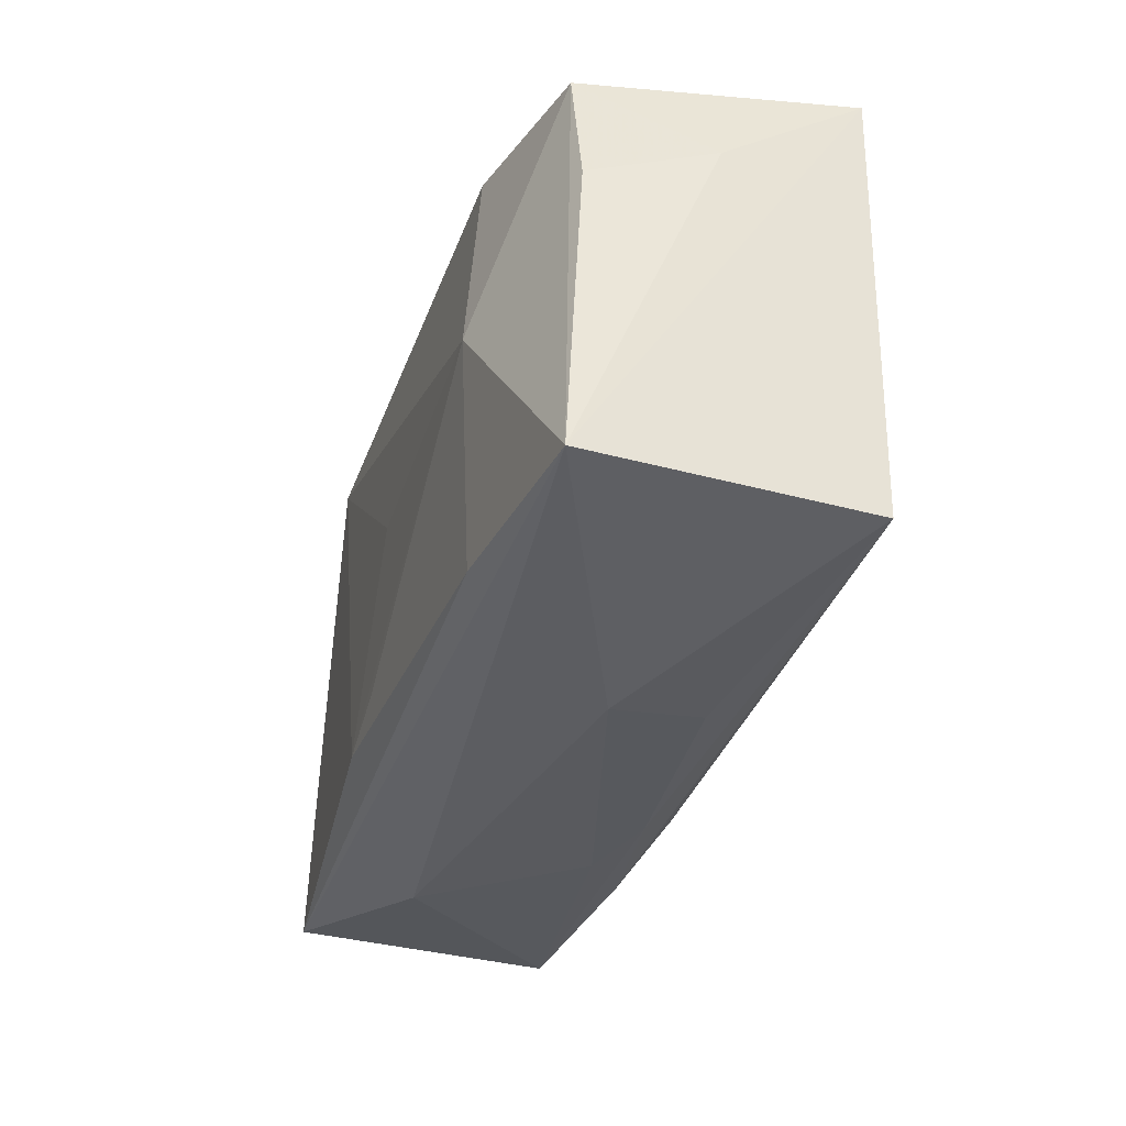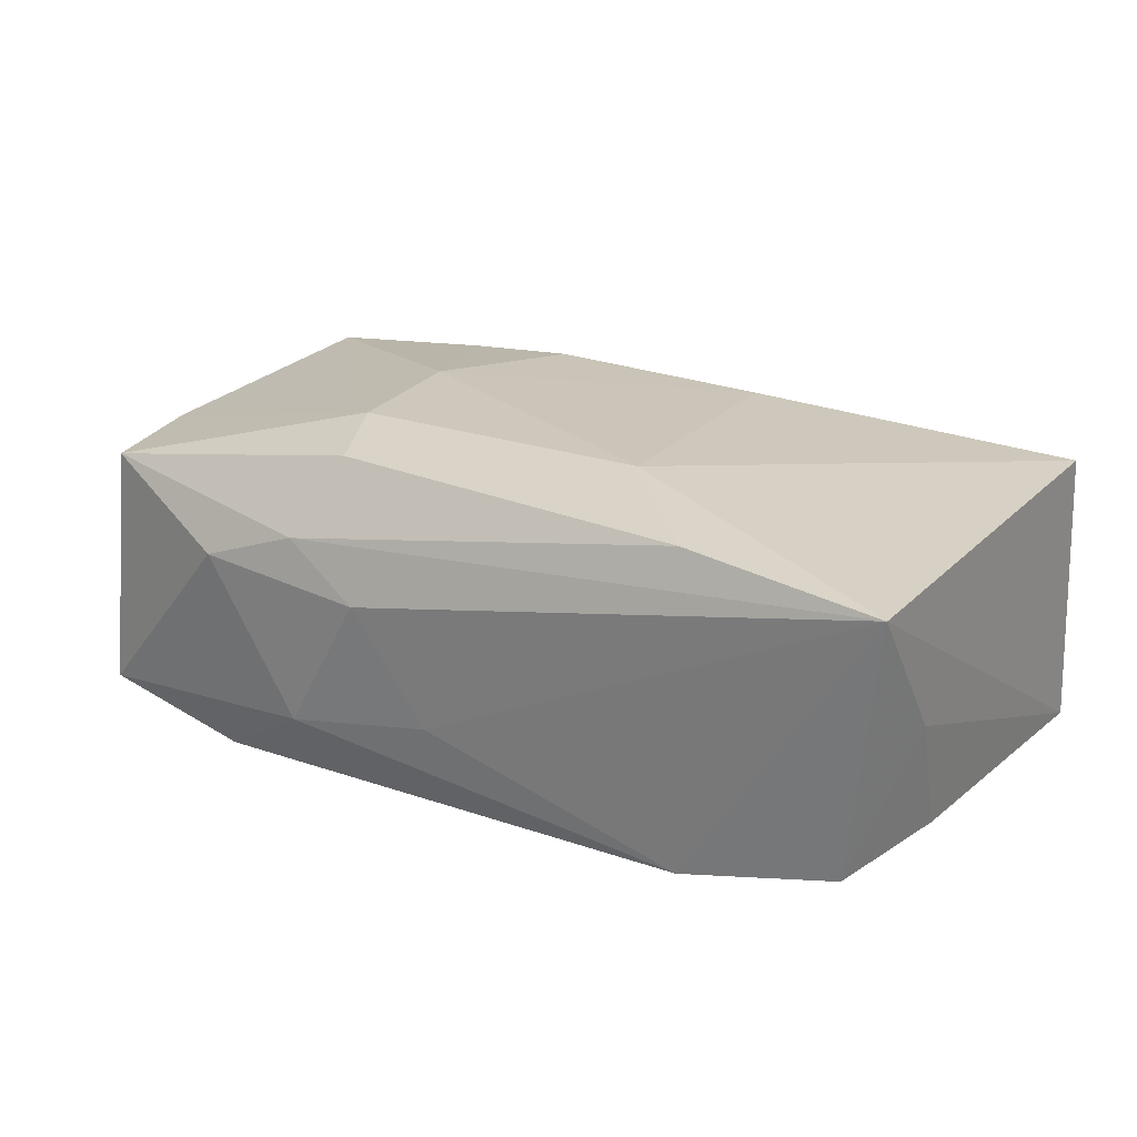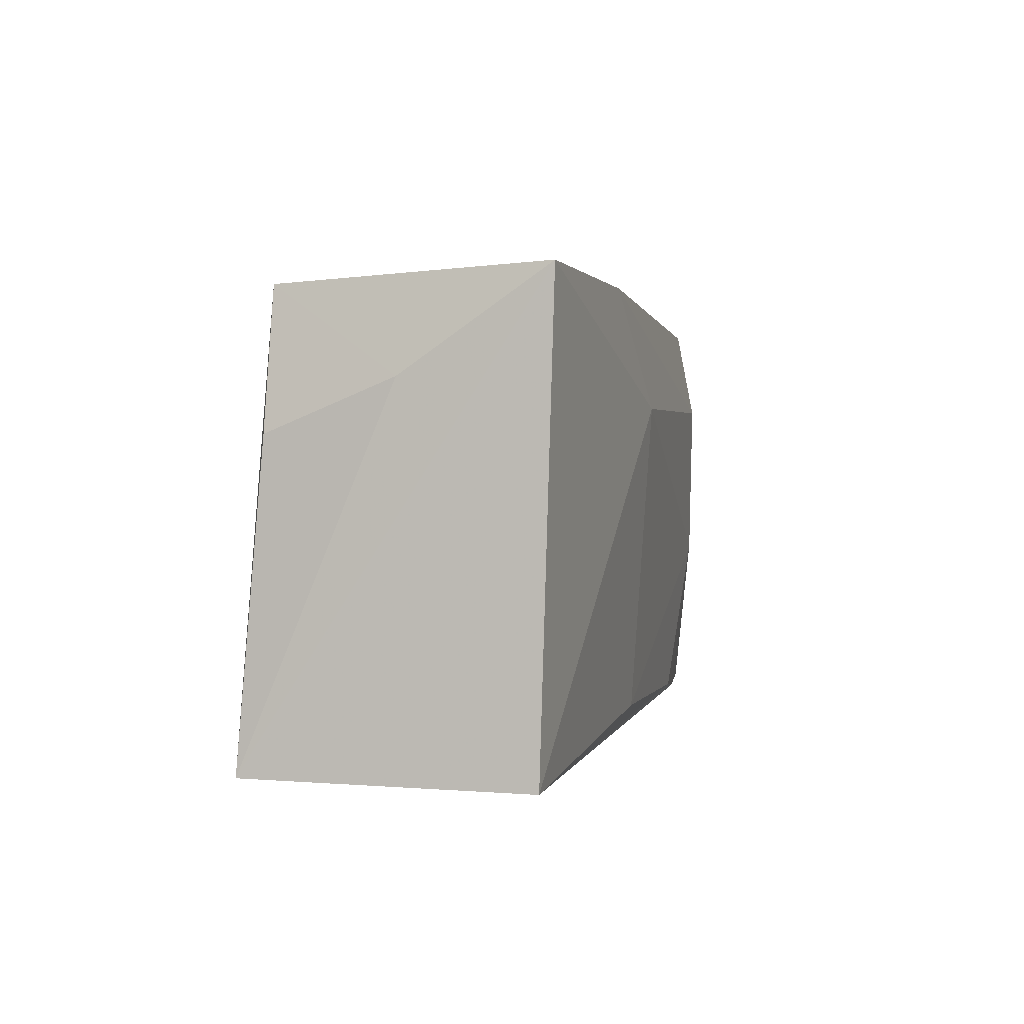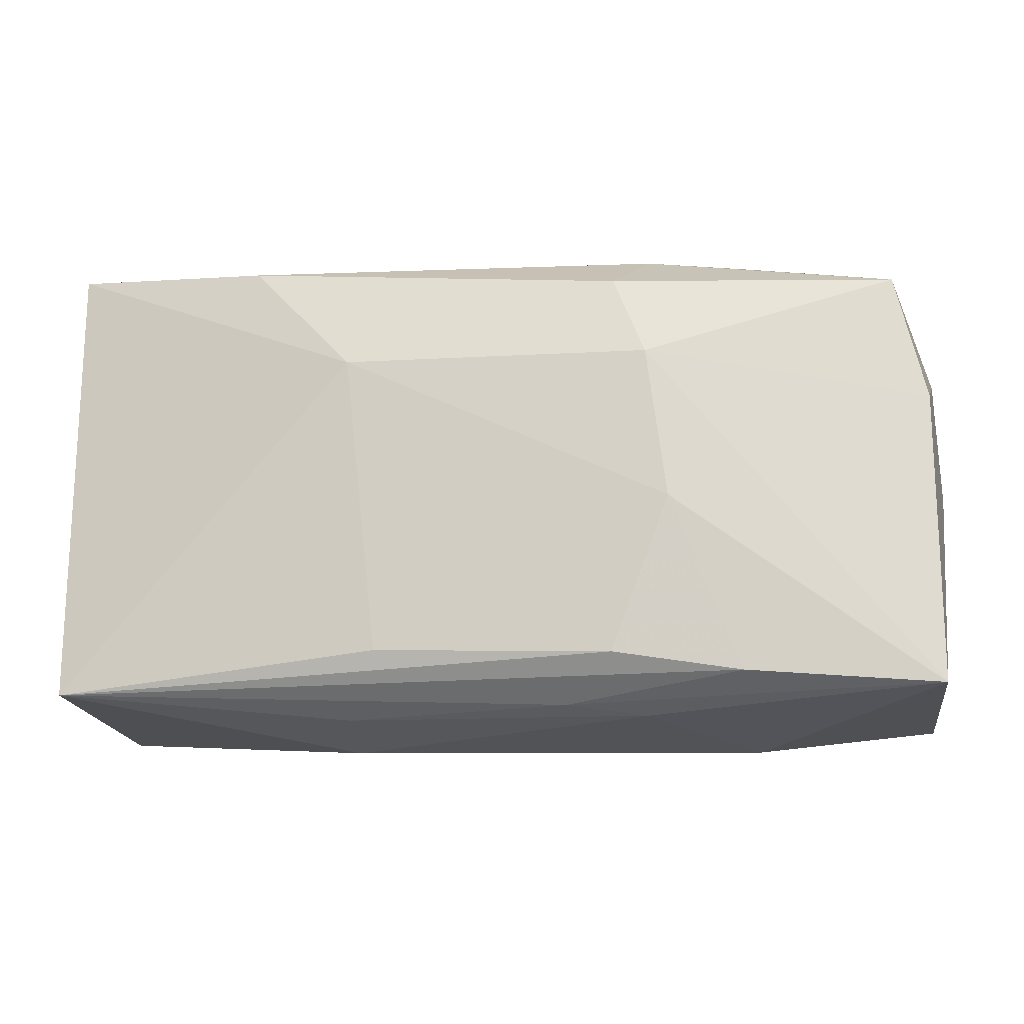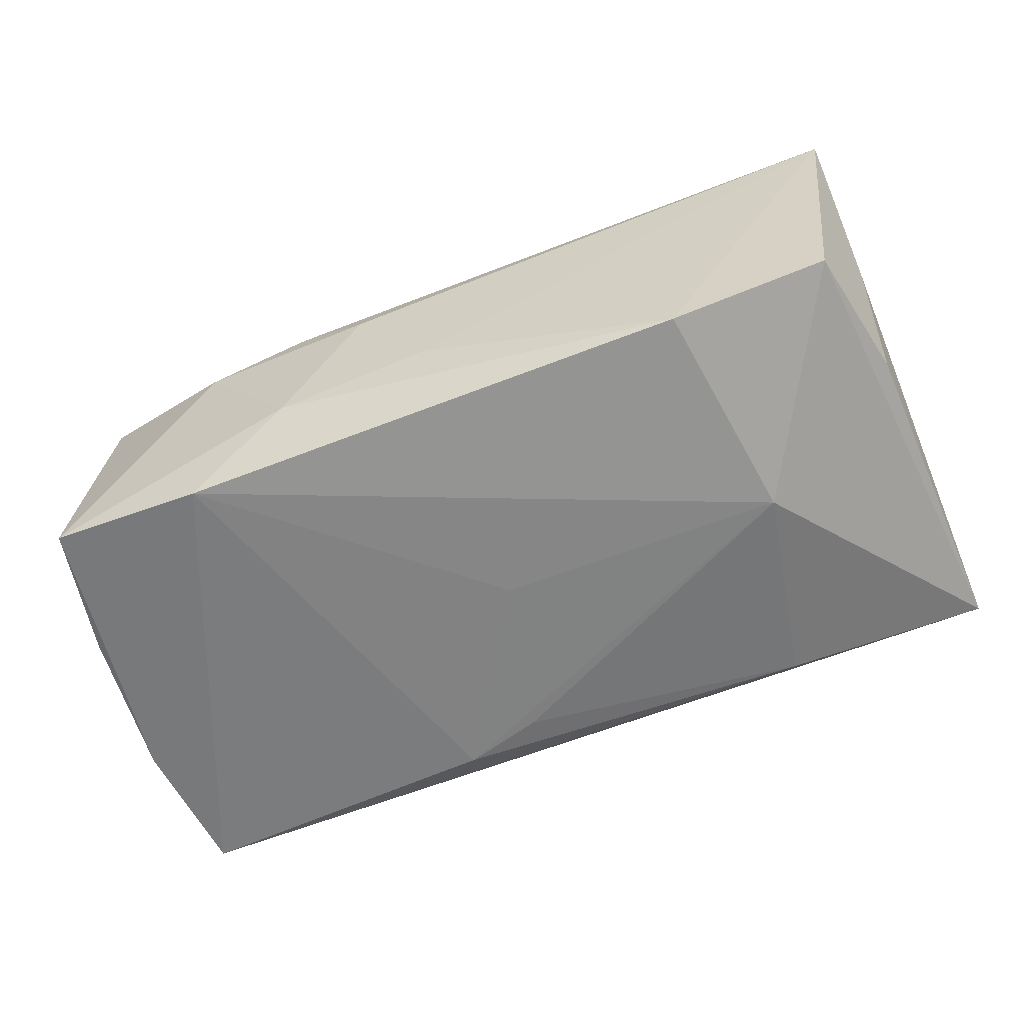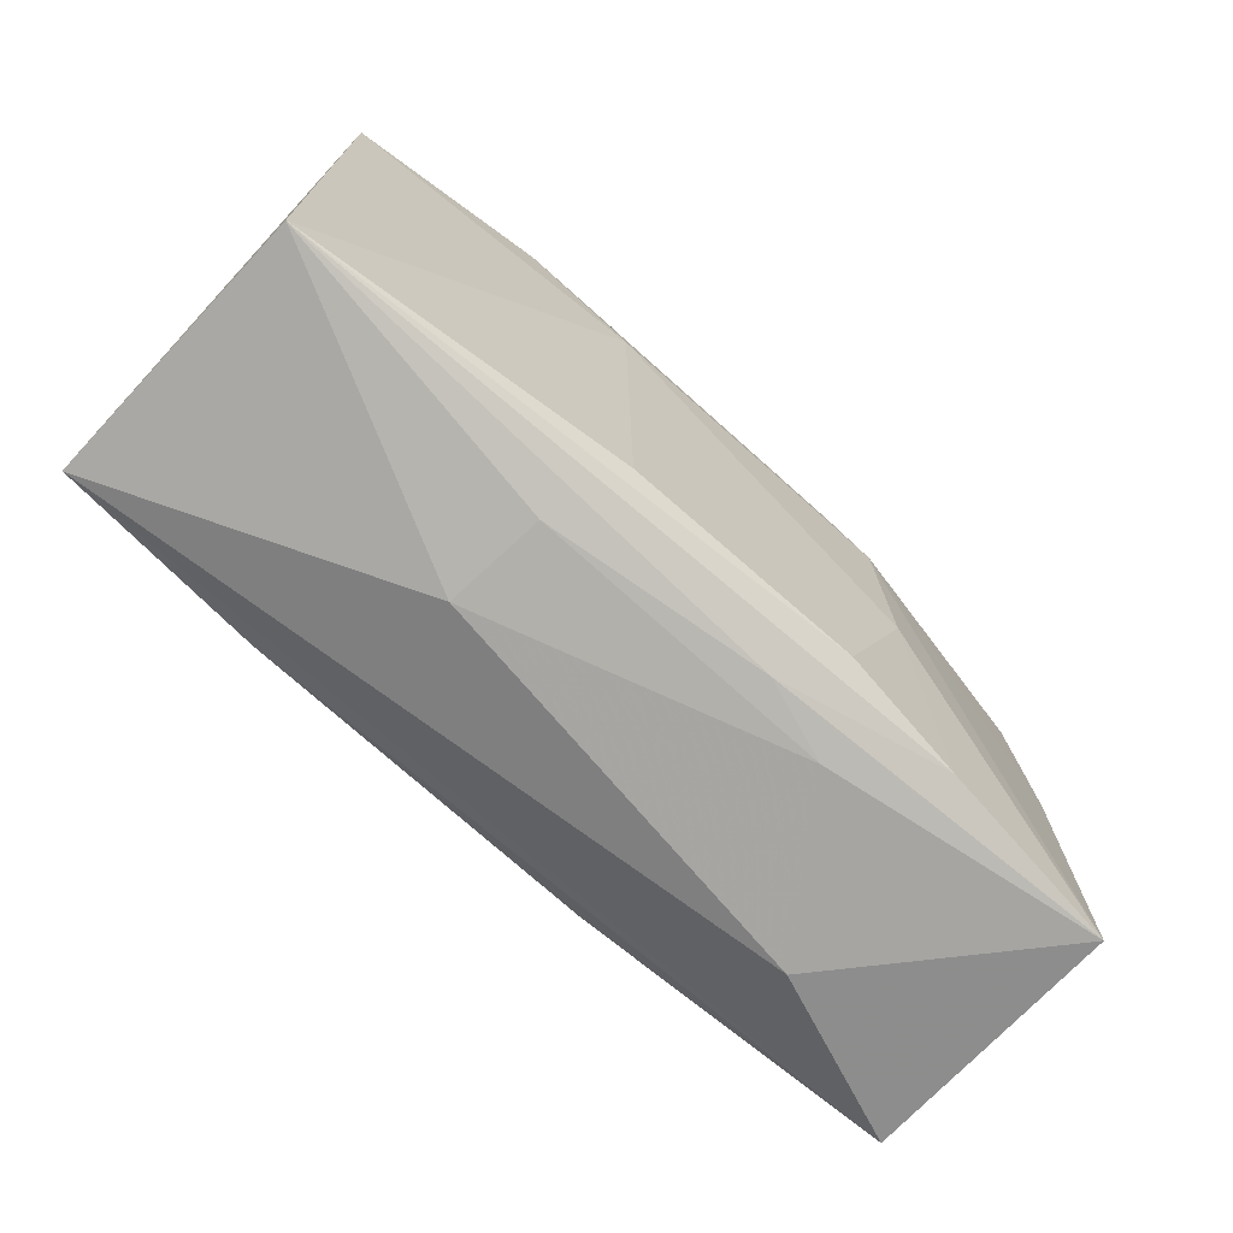
<metadata>
{"format":"obj","ext":"obj","renderer":"f3d","projection":"perspective","resolution":1024,"background":"white","views":[{"elev":-33.6,"azim":-106.8,"up":"+Y"},{"elev":24.2,"azim":-149.0,"up":"+Z"},{"elev":3.2,"azim":-76.0,"up":"+Y"},{"elev":-18.5,"azim":10.1,"up":"+Y"},{"elev":-60.6,"azim":-160.0,"up":"+Z"},{"elev":-71.1,"azim":-40.5,"up":"+Y"}]}
</metadata>
<code>
v -0.01304 -0.02065 -0.0001642
v -0.02307 0.001137 -0.01376
v 0.0205 -0.01757 0.01133
v -0.00885 -0.01508 0.01289
v 0.03713 -0.0006064 -0.001105
v 0.006917 0.0208 0.00379
v -0.03566 0.01148 0.001218
v -0.01111 0.009117 0.0149
v 0.036 -0.01872 0.00923
v -0.02015 0.01881 -0.01192
v 0.01101 0.01538 0.0134
v 0.02167 0.01802 -0.01325
v 0.02071 -0.02065 -0.005869
v 0.006158 -0.01927 0.00898
v 0.03375 0.01561 0.009172
v 0.03498 0.01693 -0.01098
v 0.01362 0.008609 0.01432
v 0.03538 -0.01821 -0.01219
v -0.0352 0.007416 -0.008757
v 0.01247 -0.01988 0.006663
v 0.03617 0.005209 0.008792
v 0.03665 0.005819 -0.01096
v -0.01945 0.01823 0.0138
v 0.01336 0.02038 -0.007691
v 0.01029 -0.01601 0.01273
v 0.0009004 0.02021 -0.005243
v 0.03683 0.009636 -0.0008588
v -0.03674 -0.01702 -0.01045
v 0.02152 0.01976 0.004463
v 0.0372 -0.006711 -0.01151
v 0.000194 0.0005736 -0.01376
v -0.0328 0.01813 -0.008814
v 0.009308 -0.01498 -0.01376
v 0.002956 -0.01296 -0.01374
v -0.01197 -0.01951 0.007434
v 0.01346 0.01952 0.007573
v -0.03539 0.01934 0.01247
v -0.02023 -0.01611 -0.01226
v 0.01514 -0.003712 0.01386
v -0.03575 -0.01735 0.01147
f 2 38 28
f 5 9 30
f 37 10 32
f 32 10 2
f 2 28 32
f 39 9 17
f 17 8 39
f 40 28 1
f 37 28 40
f 40 8 37
f 30 9 18
f 38 33 18
f 18 28 38
f 23 8 17
f 37 8 23
f 2 10 12
f 30 18 12
f 12 18 33
f 19 32 28
f 9 39 3
f 3 39 25
f 25 40 3
f 35 40 1
f 4 40 25
f 8 40 4
f 25 39 4
f 4 39 8
f 34 38 2
f 2 33 34
f 34 33 38
f 13 18 9
f 1 28 13
f 28 18 13
f 29 6 36
f 36 15 29
f 37 23 36
f 36 6 37
f 11 23 17
f 17 15 11
f 11 36 23
f 15 36 11
f 9 5 21
f 17 9 21
f 21 15 17
f 30 12 16
f 29 15 16
f 26 10 37
f 37 6 26
f 24 6 29
f 29 16 24
f 24 16 12
f 24 26 6
f 24 12 10
f 10 26 24
f 31 33 2
f 2 12 31
f 31 12 33
f 7 28 37
f 7 19 28
f 37 32 7
f 32 19 7
f 9 3 14
f 14 3 40
f 40 35 14
f 30 16 22
f 15 21 27
f 27 16 15
f 27 22 16
f 27 21 5
f 27 5 30
f 30 22 27
f 20 35 1
f 20 14 35
f 9 14 20
f 1 13 20
f 20 13 9

</code>
